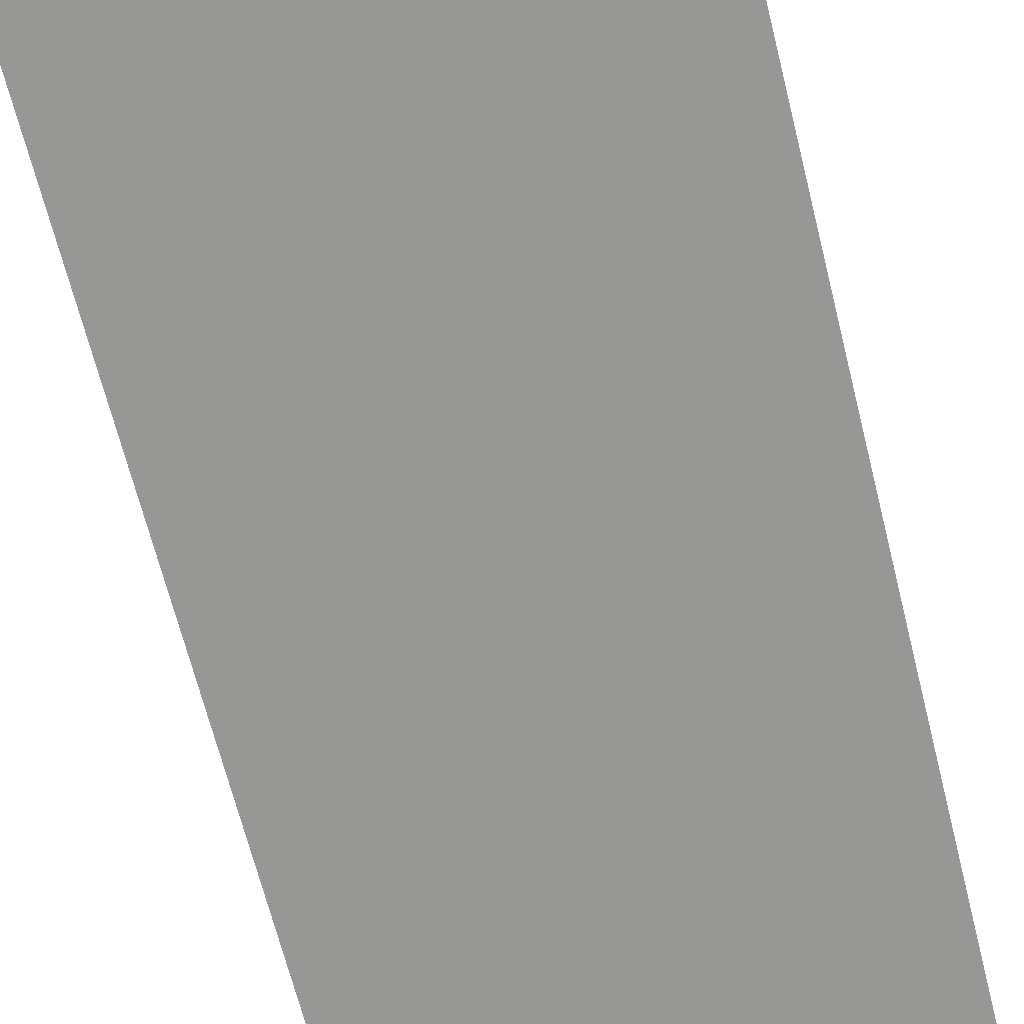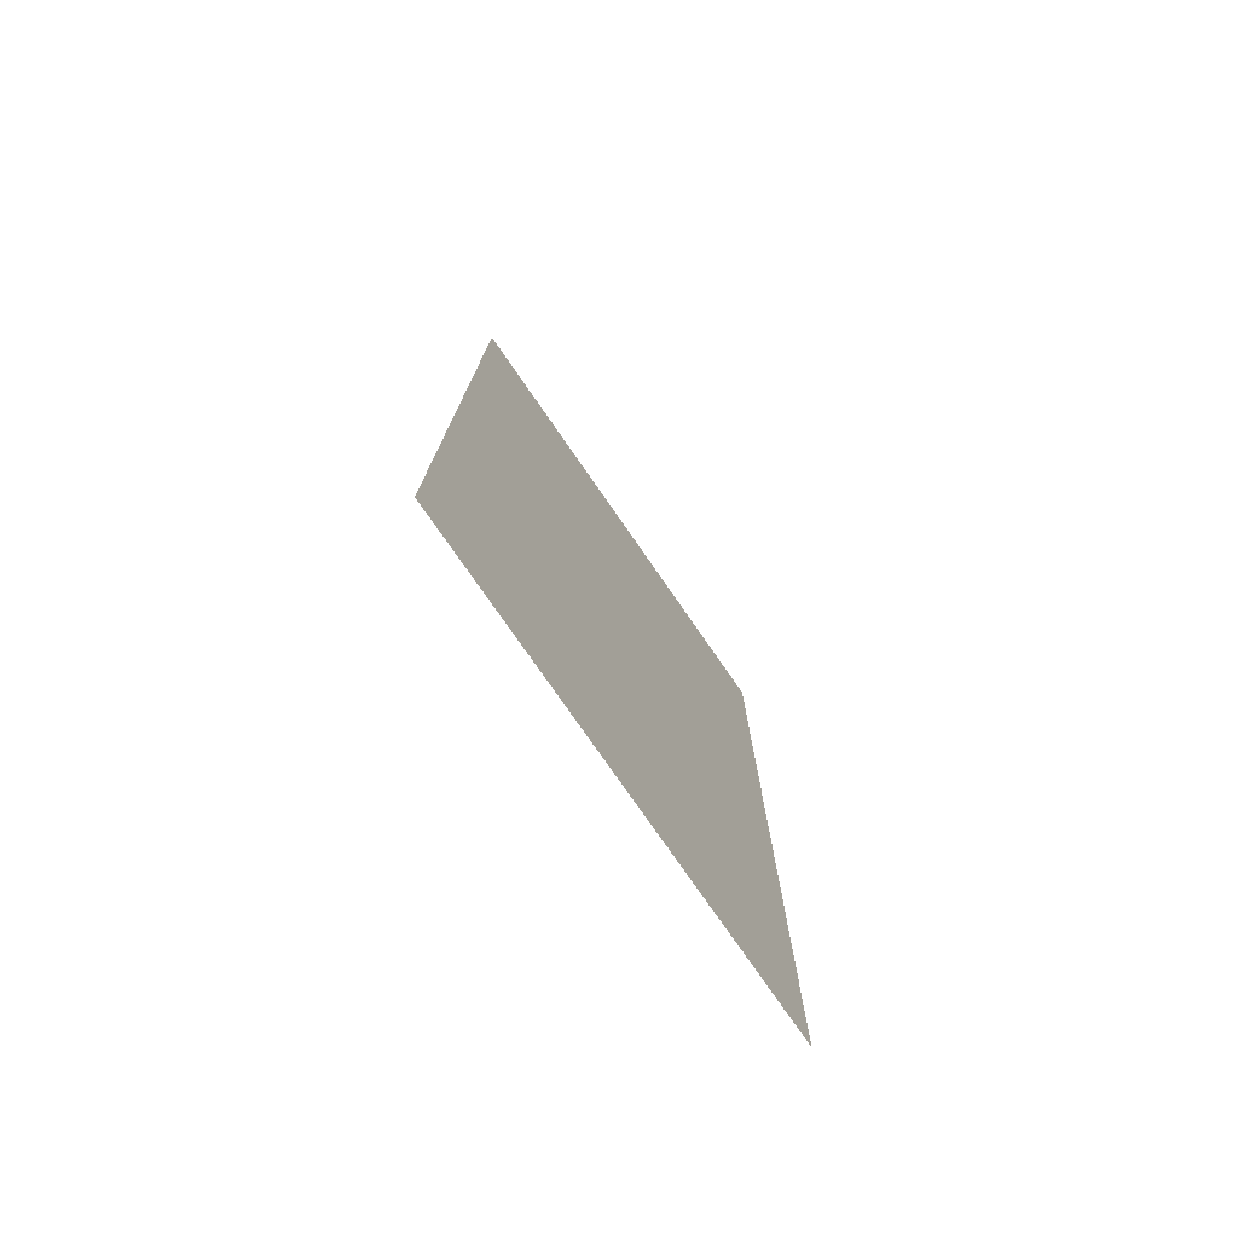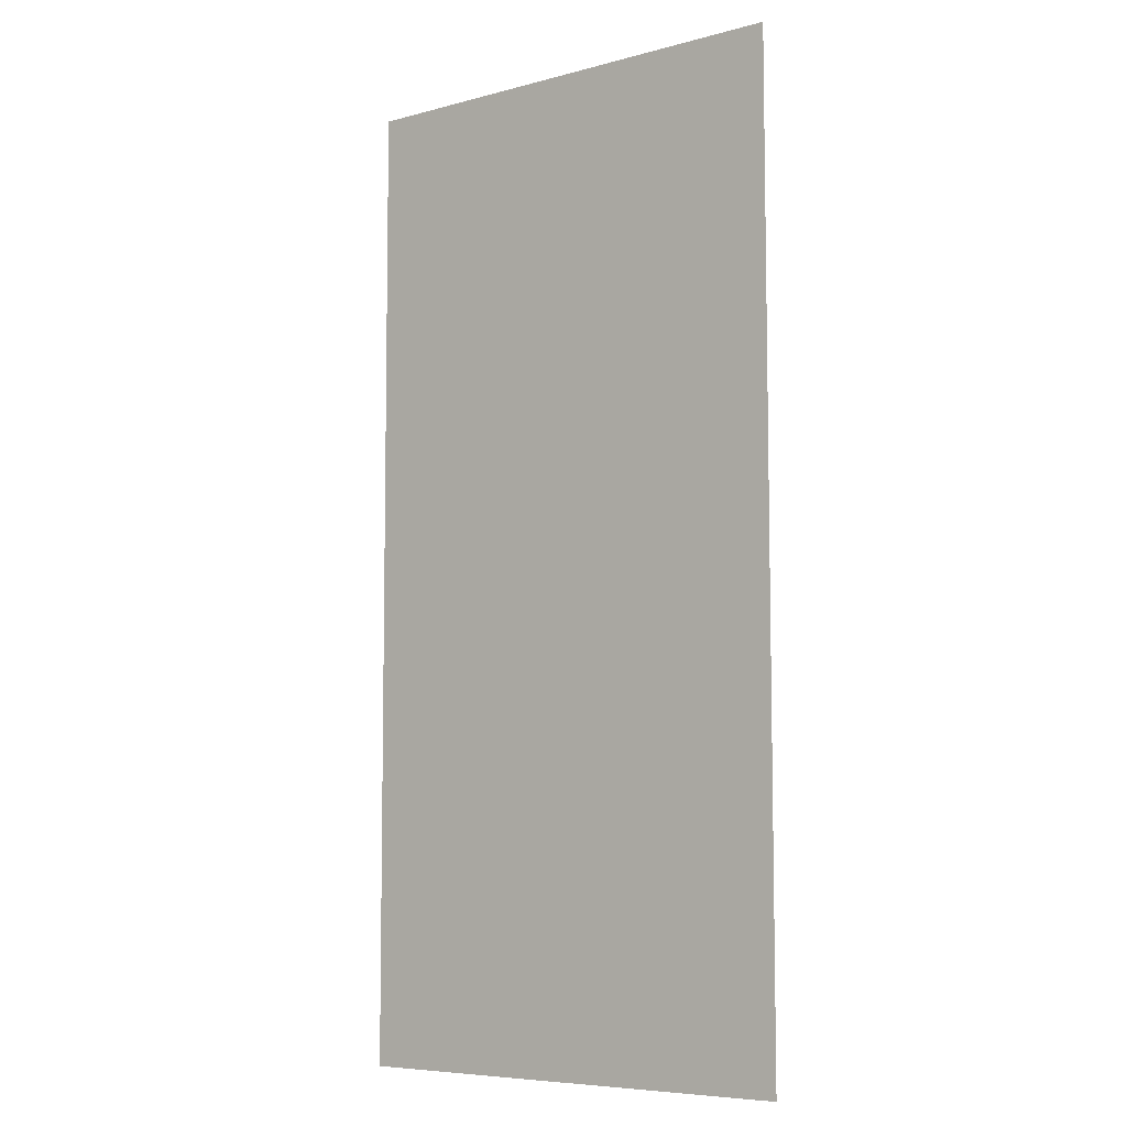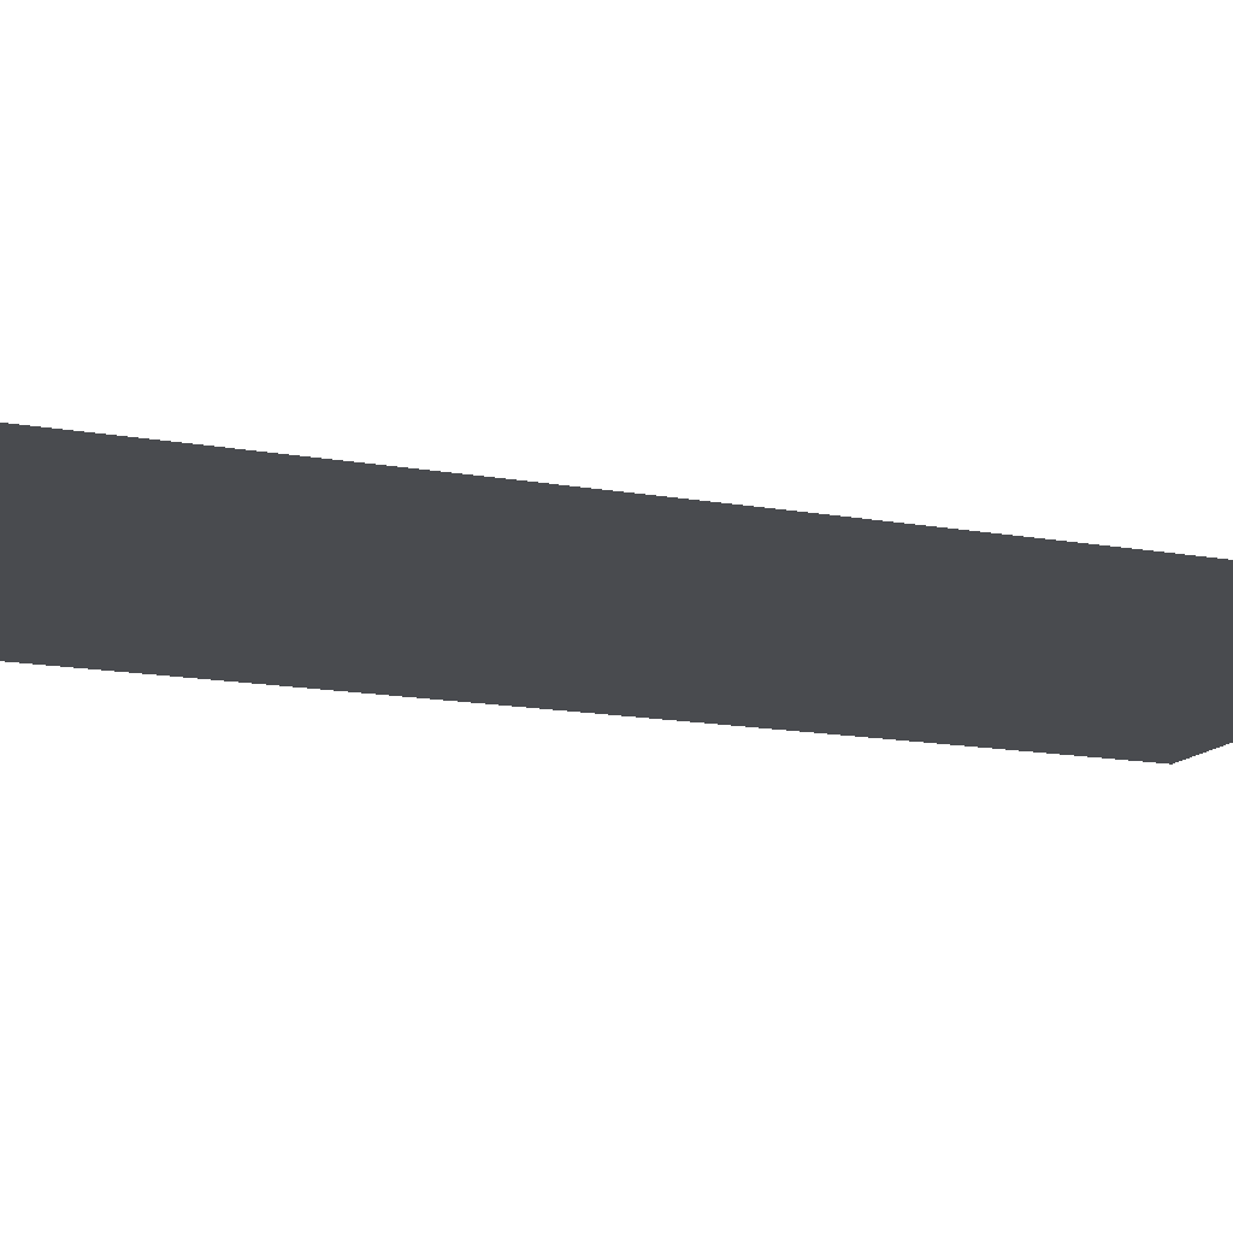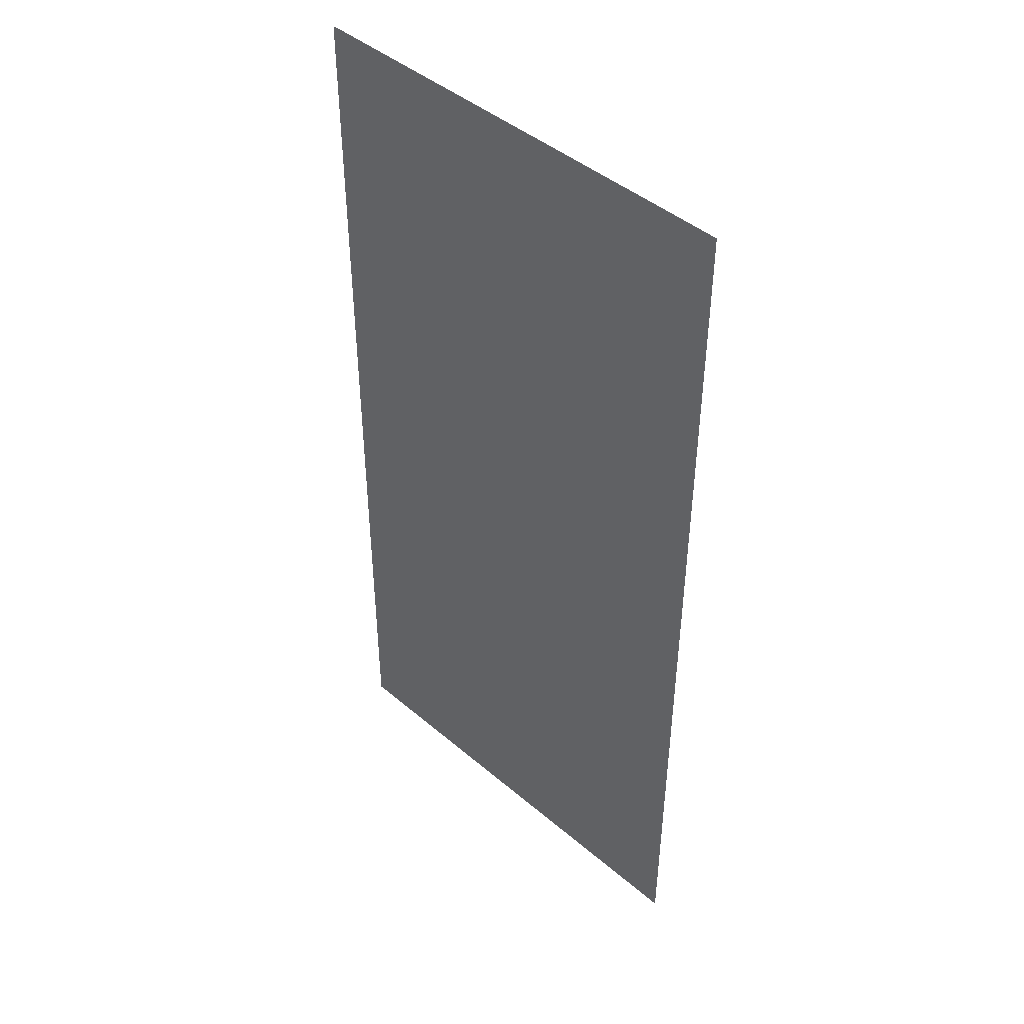
<metadata>
{"format":"obj","ext":"obj","renderer":"f3d","projection":"perspective","resolution":1024,"background":"white","views":[{"elev":-68.1,"azim":-165.9,"up":"+Z"},{"elev":-77.1,"azim":-55.3,"up":"+Y"},{"elev":-7.1,"azim":-141.4,"up":"+Y"},{"elev":-13.7,"azim":-112.6,"up":"+Z"},{"elev":45.4,"azim":44.4,"up":"+Y"}]}
</metadata>
<code>
v -13.67 41.27 0
v -15.63 41.27 0
v -15.63 45.32 0
v -13.67 45.34 0
f 4 1 3
f 3 1 2

</code>
